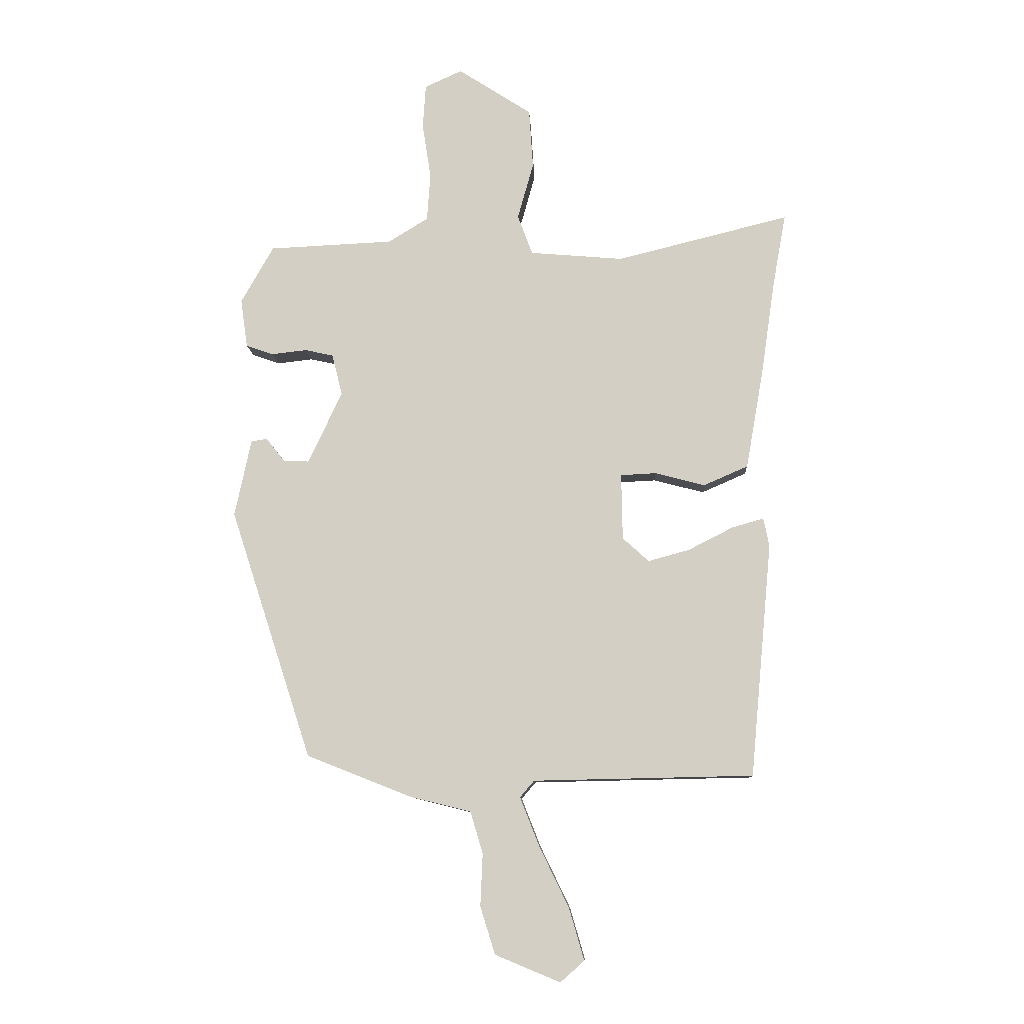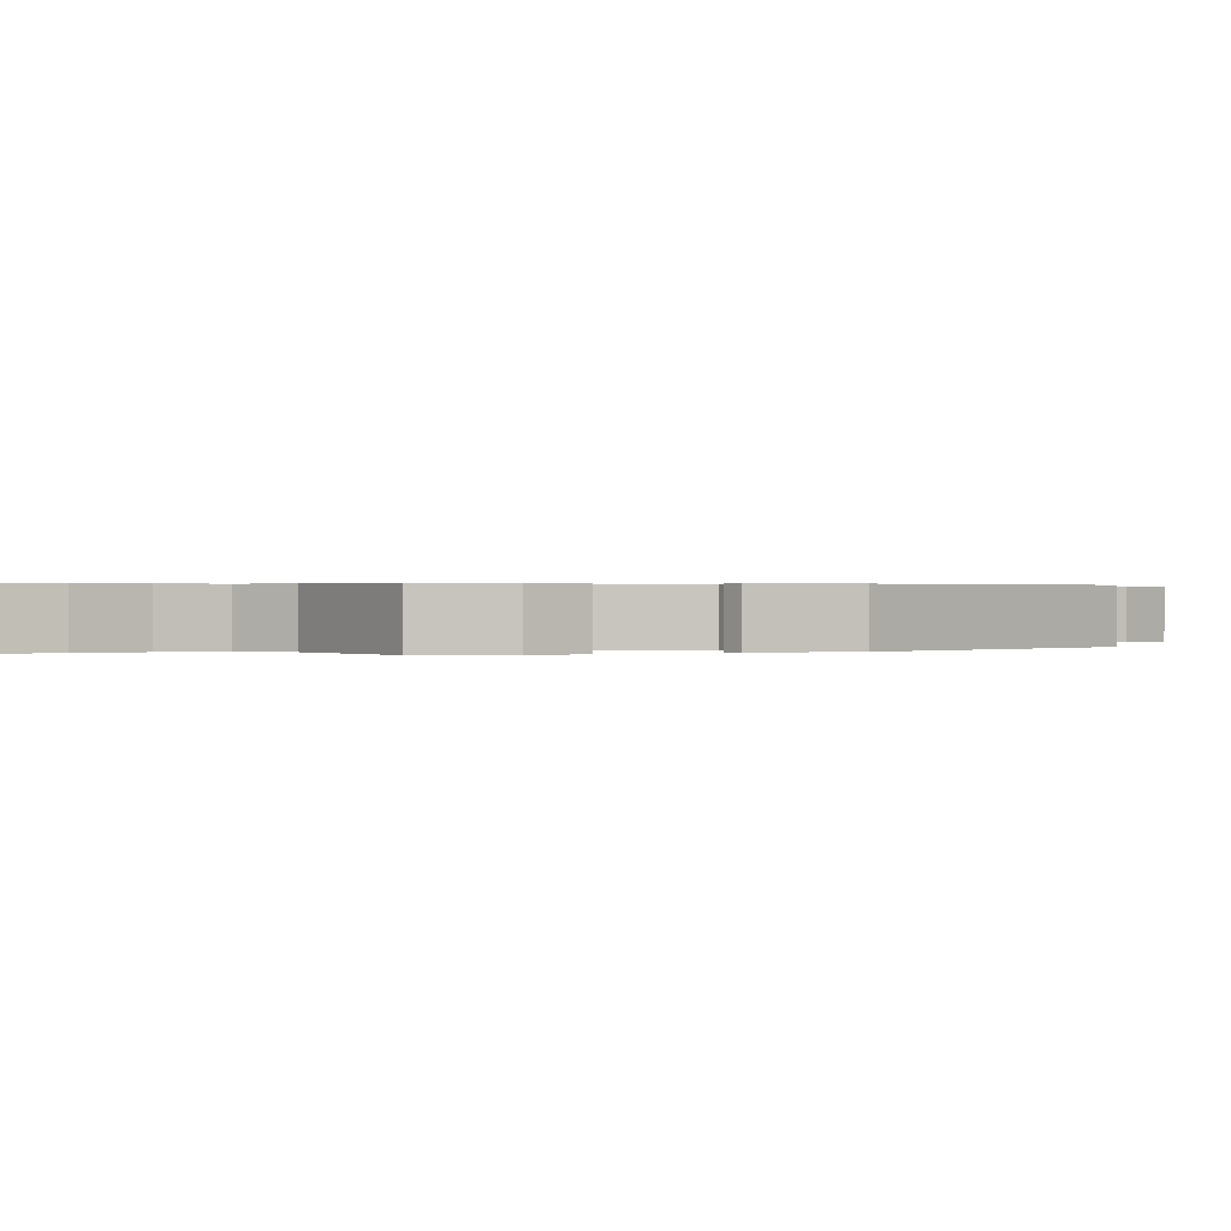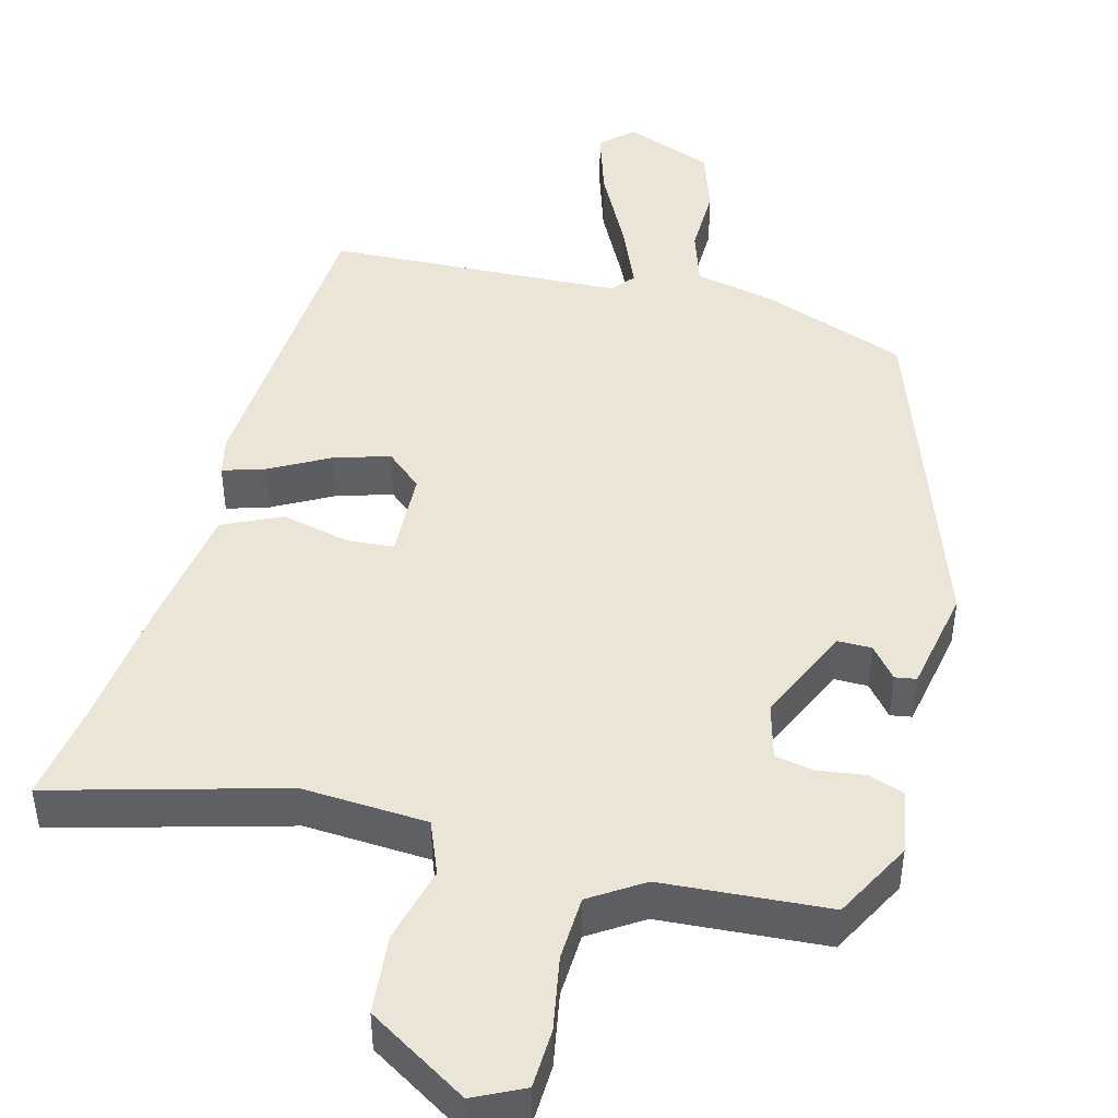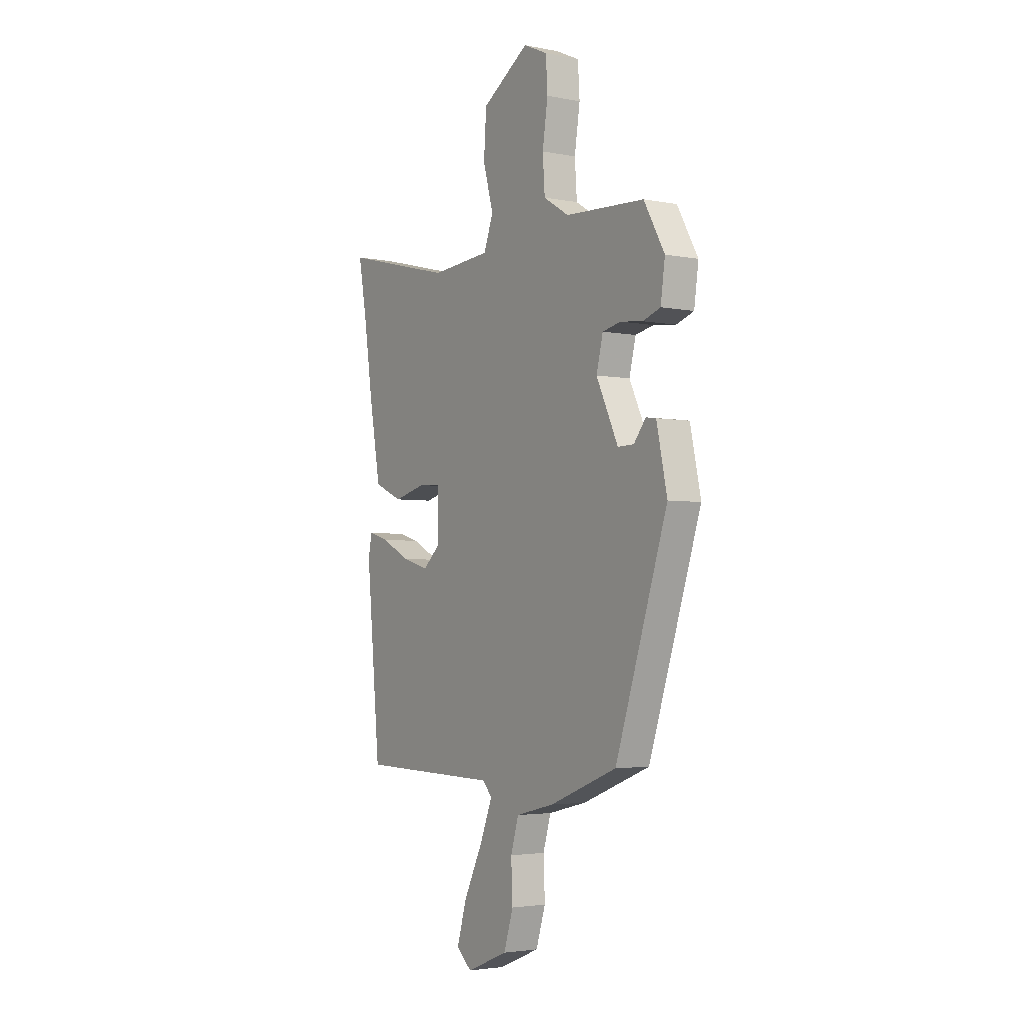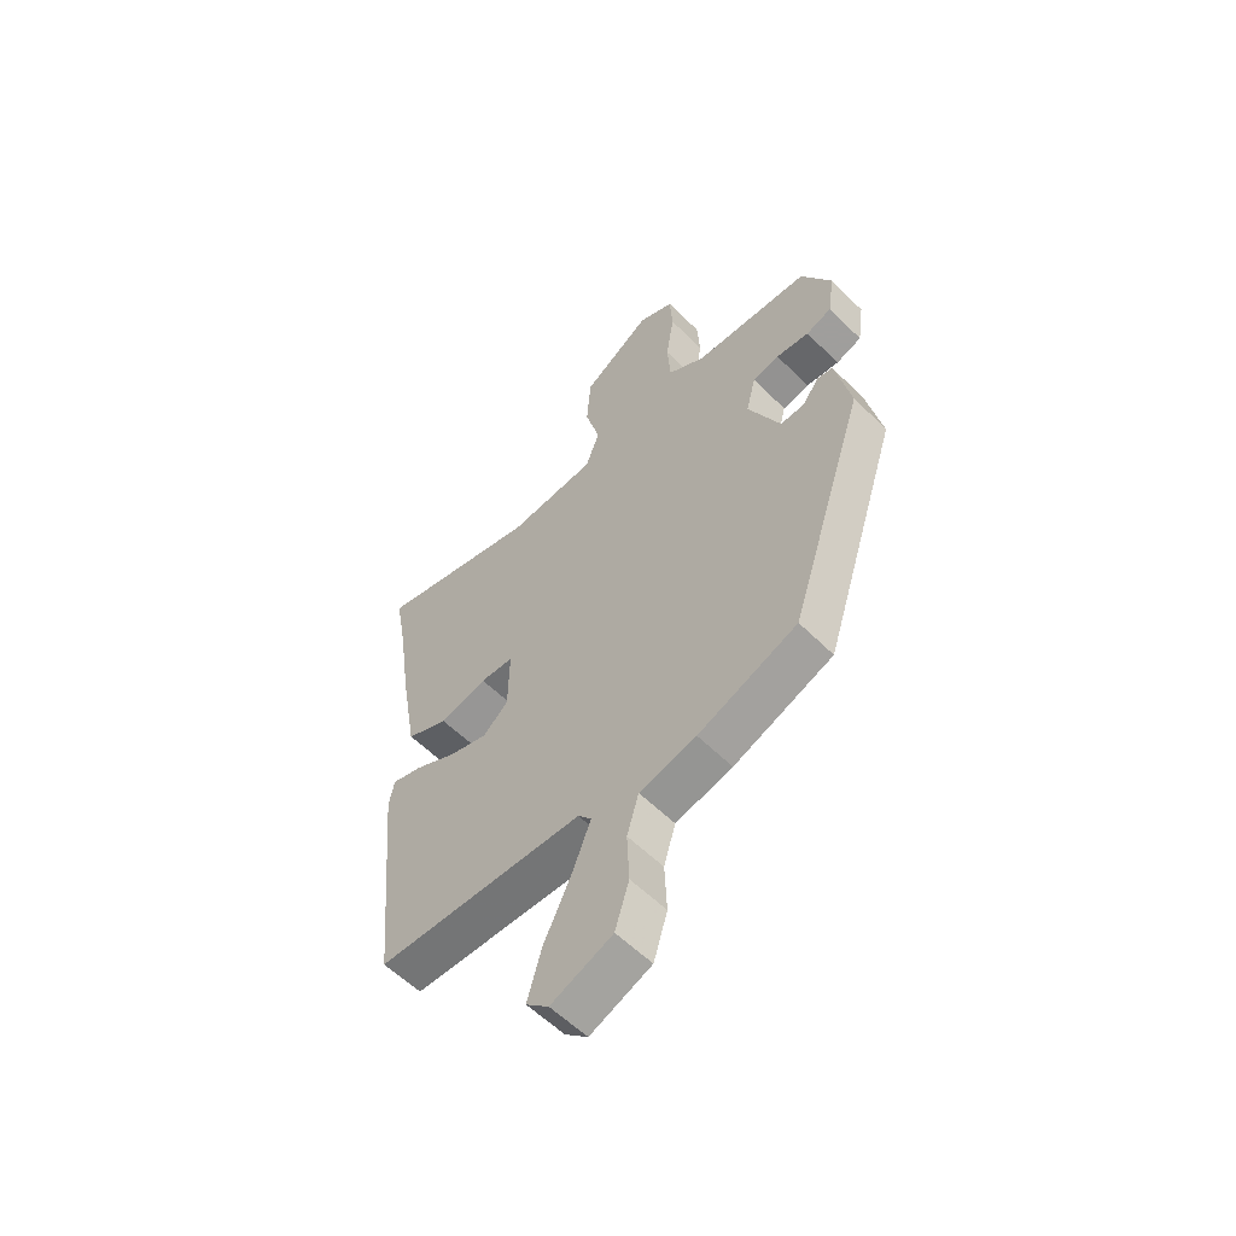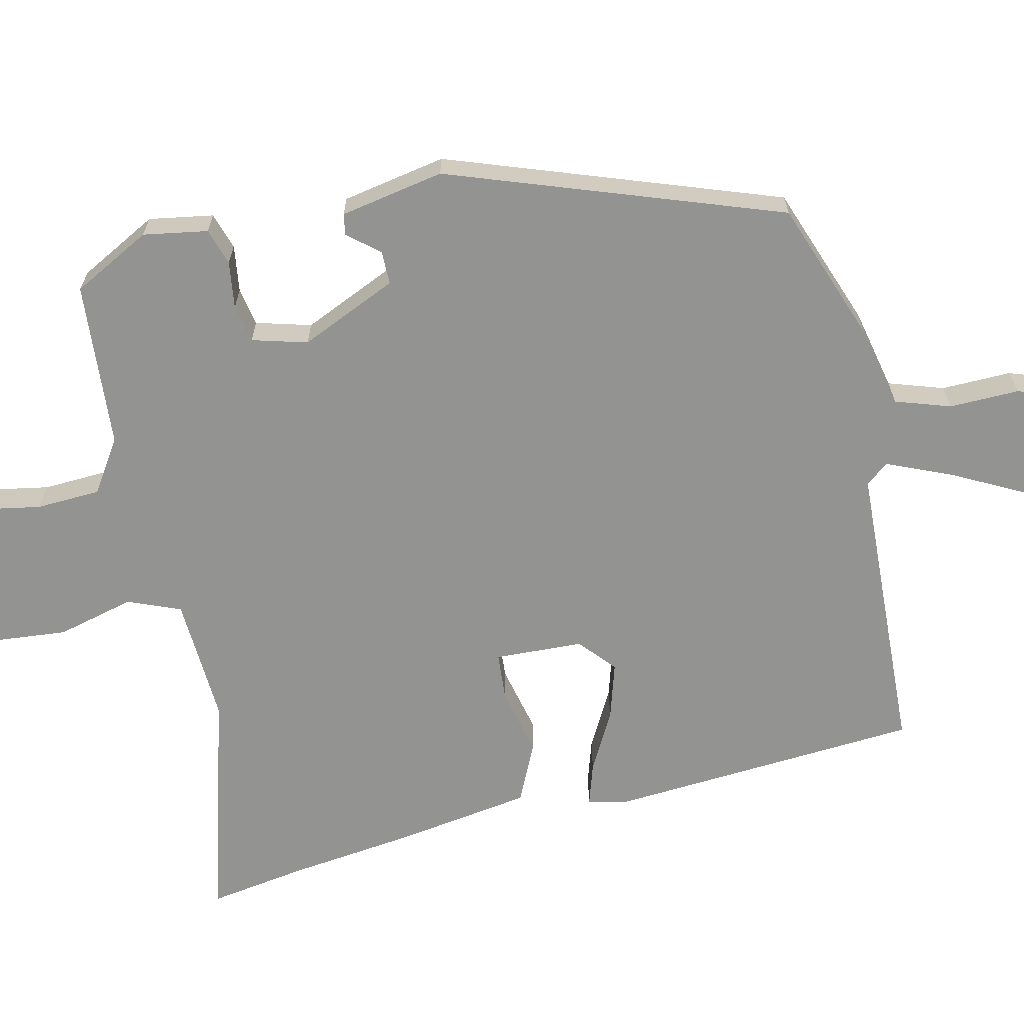
<metadata>
{"format":"obj","ext":"obj","renderer":"f3d","projection":"perspective","resolution":1024,"background":"white","views":[{"elev":-9.9,"azim":-177.1,"up":"+Z"},{"elev":0.3,"azim":59.8,"up":"+Y"},{"elev":45.9,"azim":13.3,"up":"+Y"},{"elev":-3.2,"azim":56.3,"up":"+Z"},{"elev":-57.3,"azim":44.2,"up":"+Z"},{"elev":-66.7,"azim":101.4,"up":"+Y"}]}
</metadata>
<code>
v -0.429 0.07 -0.48
v -0.467 0.07 -0.07
v -0.457 0.07 -0.02
v -0.401 0.07 -0.036
v -0.323 0.07 -0.076
v -0.25 0.07 -0.096
v -0.204 0.07 -0.054
v -0.202 0.07 0.062
v -0.264 0.07 0.065
v -0.352 0.07 0.042
v -0.43 0.07 0.076
v -0.461 0.07 0.252
v -0.485 0.07 0.417
v -0.508 0.07 0.544
v -0.205 0.07 0.469
v -0.041 0.07 0.483
v -0.015 0.07 0.553
v -0.043 0.07 0.653
v -0.036 0.07 0.757
v 0.093 0.07 0.841
v 0.159 0.07 0.811
v 0.164 0.07 0.733
v 0.149 0.07 0.636
v 0.155 0.07 0.552
v 0.225 0.07 0.509
v 0.443 0.07 0.499
v 0.5 0.07 0.398
v 0.488 0.07 0.313
v 0.44 0.07 0.296
v 0.378 0.07 0.303
v 0.328 0.07 0.292
v 0.31 0.07 0.219
v 0.37 0.07 0.093
v 0.414 0.07 0.094
v 0.447 0.07 0.136
v 0.475 0.07 0.132
v 0.504 0.07 -0.004
v 0.361 0.07 -0.443
v 0.176 0.07 -0.516
v 0.07 0.07 -0.542
v 0.048 0.07 -0.615
v 0.052 0.07 -0.707
v 0.026 0.07 -0.79
v -0.088 0.07 -0.837
v -0.13 0.07 -0.8
v -0.104 0.07 -0.71
v -0.052 0.07 -0.603
v -0.018 0.07 -0.517
v -0.043 0.07 -0.488
v -0.429 0 -0.48
v -0.467 0 -0.07
v -0.457 0 -0.02
v -0.401 0 -0.036
v -0.323 0 -0.076
v -0.25 0 -0.096
v -0.204 0 -0.054
v -0.202 0 0.062
v -0.264 0 0.065
v -0.352 0 0.042
v -0.43 0 0.076
v -0.461 0 0.252
v -0.485 0 0.417
v -0.508 0 0.544
v -0.205 0 0.469
v -0.041 0 0.483
v -0.015 0 0.553
v -0.043 0 0.653
v -0.036 0 0.757
v 0.093 0 0.841
v 0.159 0 0.811
v 0.164 0 0.733
v 0.149 0 0.636
v 0.155 0 0.552
v 0.225 0 0.509
v 0.443 0 0.499
v 0.5 0 0.398
v 0.488 0 0.313
v 0.44 0 0.296
v 0.378 0 0.303
v 0.328 0 0.292
v 0.31 0 0.219
v 0.37 0 0.093
v 0.414 0 0.094
v 0.447 0 0.136
v 0.475 0 0.132
v 0.504 0 -0.004
v 0.361 0 -0.443
v 0.176 0 -0.516
v 0.07 0 -0.542
v 0.048 0 -0.615
v 0.052 0 -0.707
v 0.026 0 -0.79
v -0.088 0 -0.837
v -0.13 0 -0.8
v -0.104 0 -0.71
v -0.052 0 -0.603
v -0.018 0 -0.517
v -0.043 0 -0.488
f 44 45 46 47
f 44 47 48
f 41 42 43 44
f 40 41 44 48
f 39 40 48 49
f 37 38 39 49
f 34 35 36 37
f 33 34 37 49
f 27 28 29 30
f 25 26 27 30
f 24 25 30 31
f 20 21 22 23
f 20 23 24
f 17 18 19 20
f 16 17 20 24
f 13 14 15
f 13 15 16
f 12 13 16
f 9 10 11 12
f 8 9 12 16
f 7 8 16 24
f 2 3 4 5
f 2 5 6
f 1 2 6
f 32 33 49 1
f 7 24 31 32
f 1 6 7 32
f 96 95 94 93
f 97 96 93
f 93 92 91 90
f 97 93 90 89
f 98 97 89 88
f 98 88 87 86
f 86 85 84 83
f 98 86 83 82
f 79 78 77 76
f 79 76 75 74
f 80 79 74 73
f 72 71 70 69
f 73 72 69
f 69 68 67 66
f 73 69 66 65
f 64 63 62
f 65 64 62
f 65 62 61
f 61 60 59 58
f 65 61 58 57
f 73 65 57 56
f 54 53 52 51
f 55 54 51
f 55 51 50
f 50 98 82 81
f 81 80 73 56
f 81 56 55 50
f 1 50 51 2
f 2 51 52 3
f 3 52 53 4
f 4 53 54 5
f 5 54 55 6
f 6 55 56 7
f 7 56 57 8
f 8 57 58 9
f 9 58 59 10
f 10 59 60 11
f 11 60 61 12
f 12 61 62 13
f 13 62 63 14
f 14 63 64 15
f 15 64 65 16
f 16 65 66 17
f 17 66 67 18
f 18 67 68 19
f 19 68 69 20
f 20 69 70 21
f 21 70 71 22
f 22 71 72 23
f 23 72 73 24
f 24 73 74 25
f 25 74 75 26
f 26 75 76 27
f 27 76 77 28
f 28 77 78 29
f 29 78 79 30
f 30 79 80 31
f 31 80 81 32
f 32 81 82 33
f 33 82 83 34
f 34 83 84 35
f 35 84 85 36
f 36 85 86 37
f 37 86 87 38
f 38 87 88 39
f 39 88 89 40
f 40 89 90 41
f 41 90 91 42
f 42 91 92 43
f 43 92 93 44
f 44 93 94 45
f 45 94 95 46
f 46 95 96 47
f 47 96 97 48
f 48 97 98 49
f 49 98 50 1

</code>
